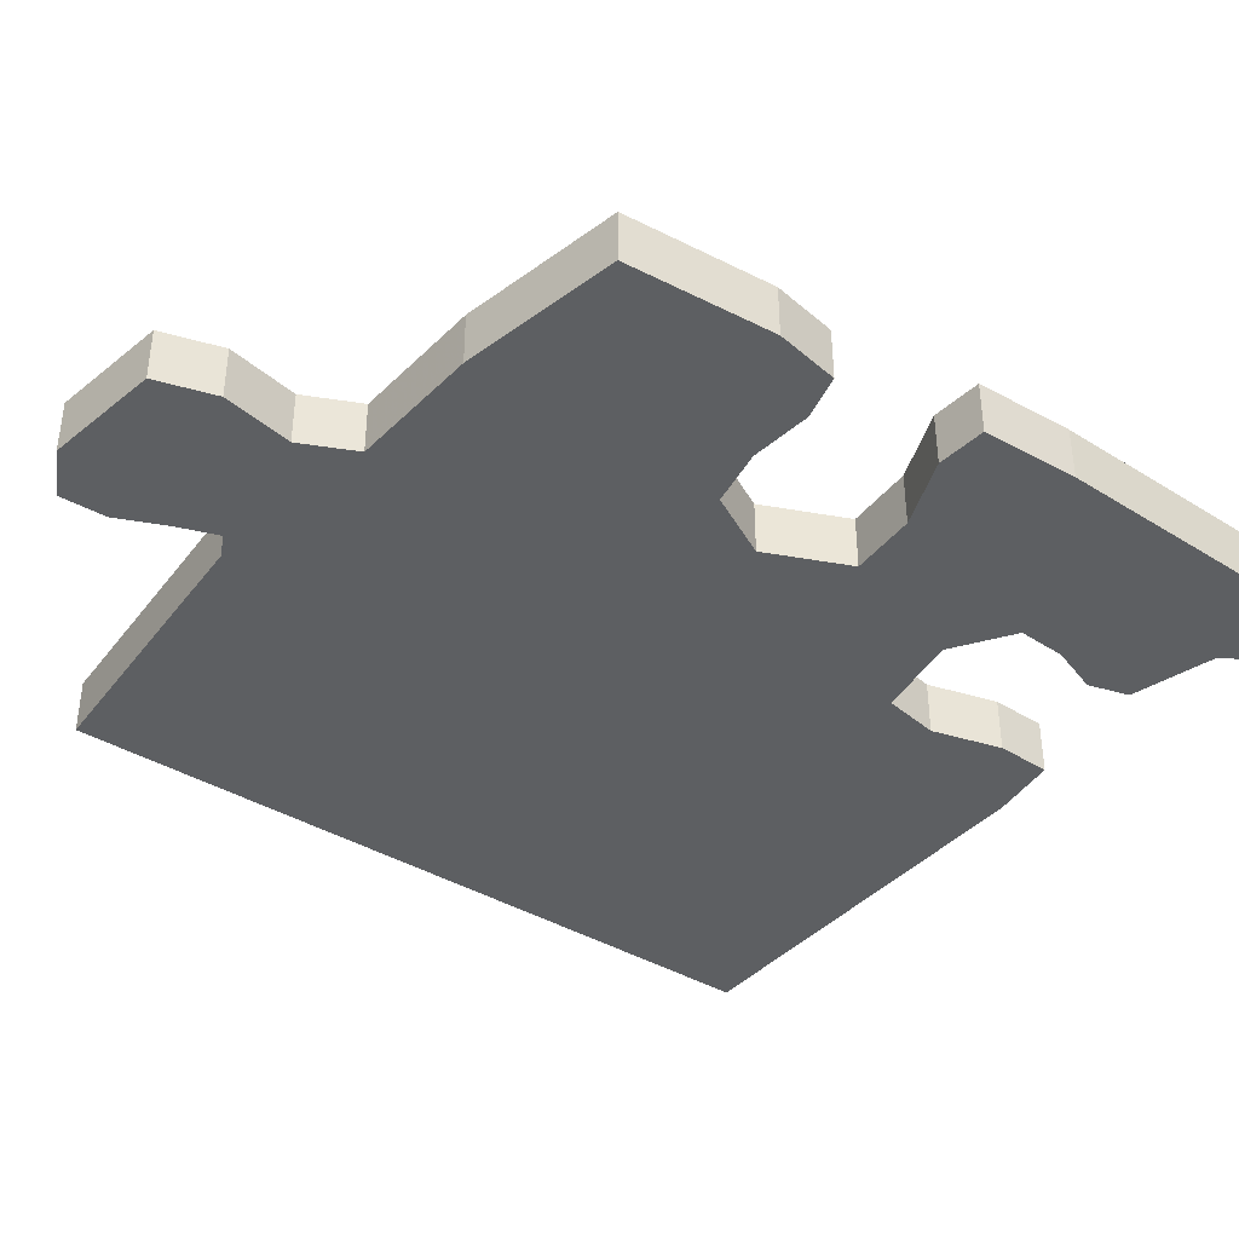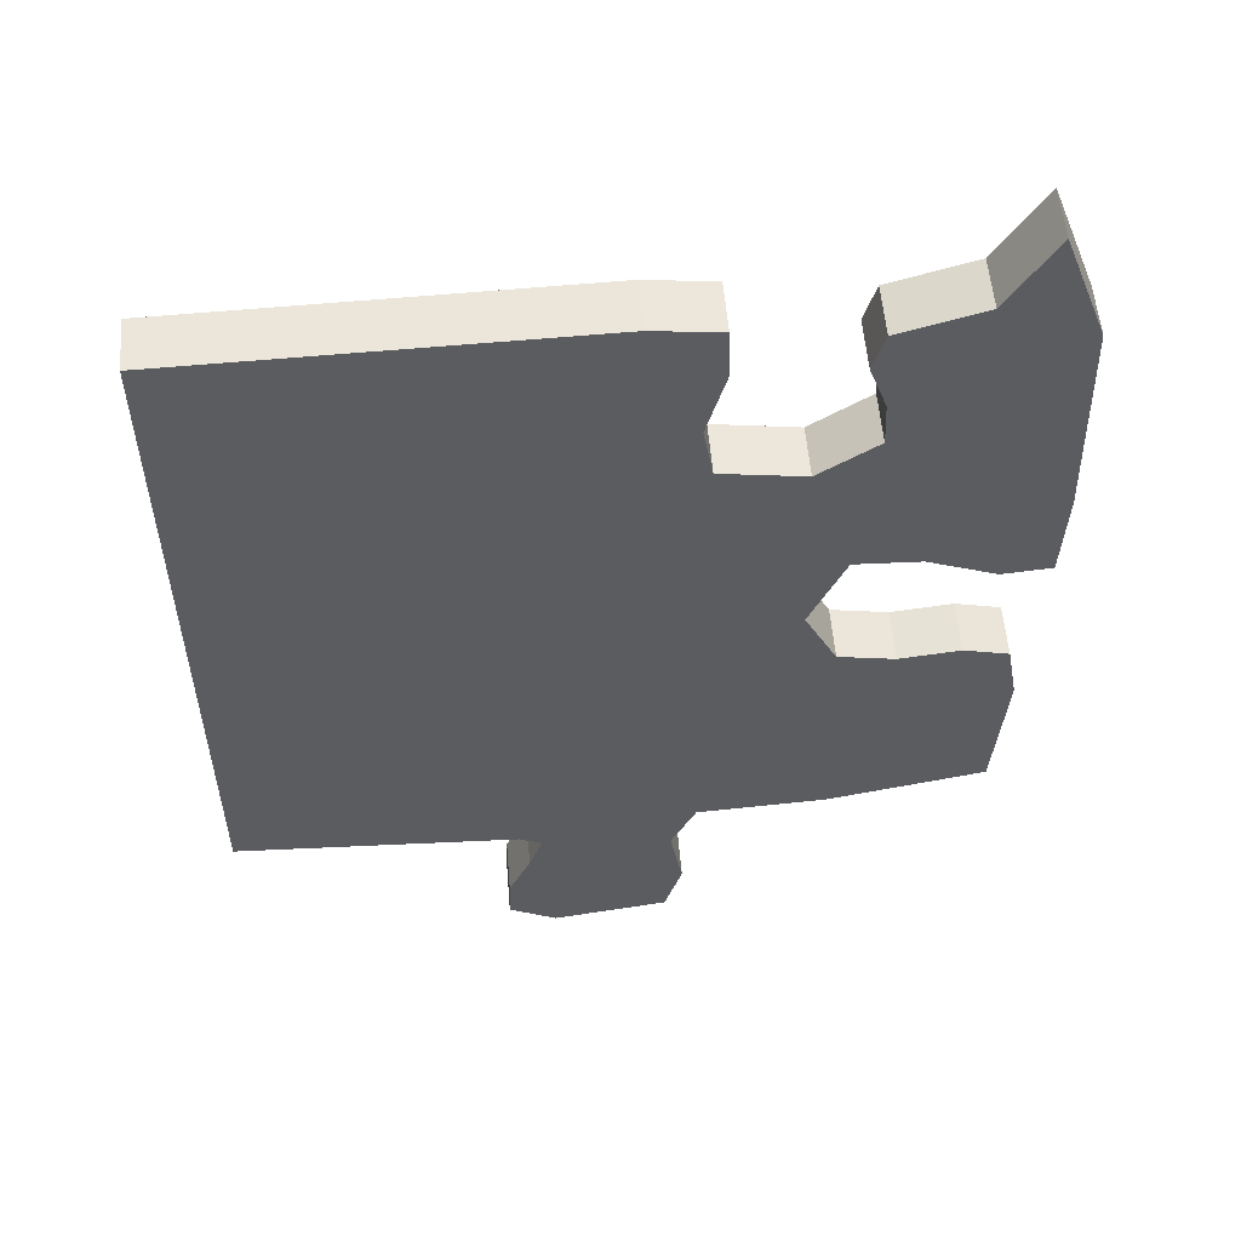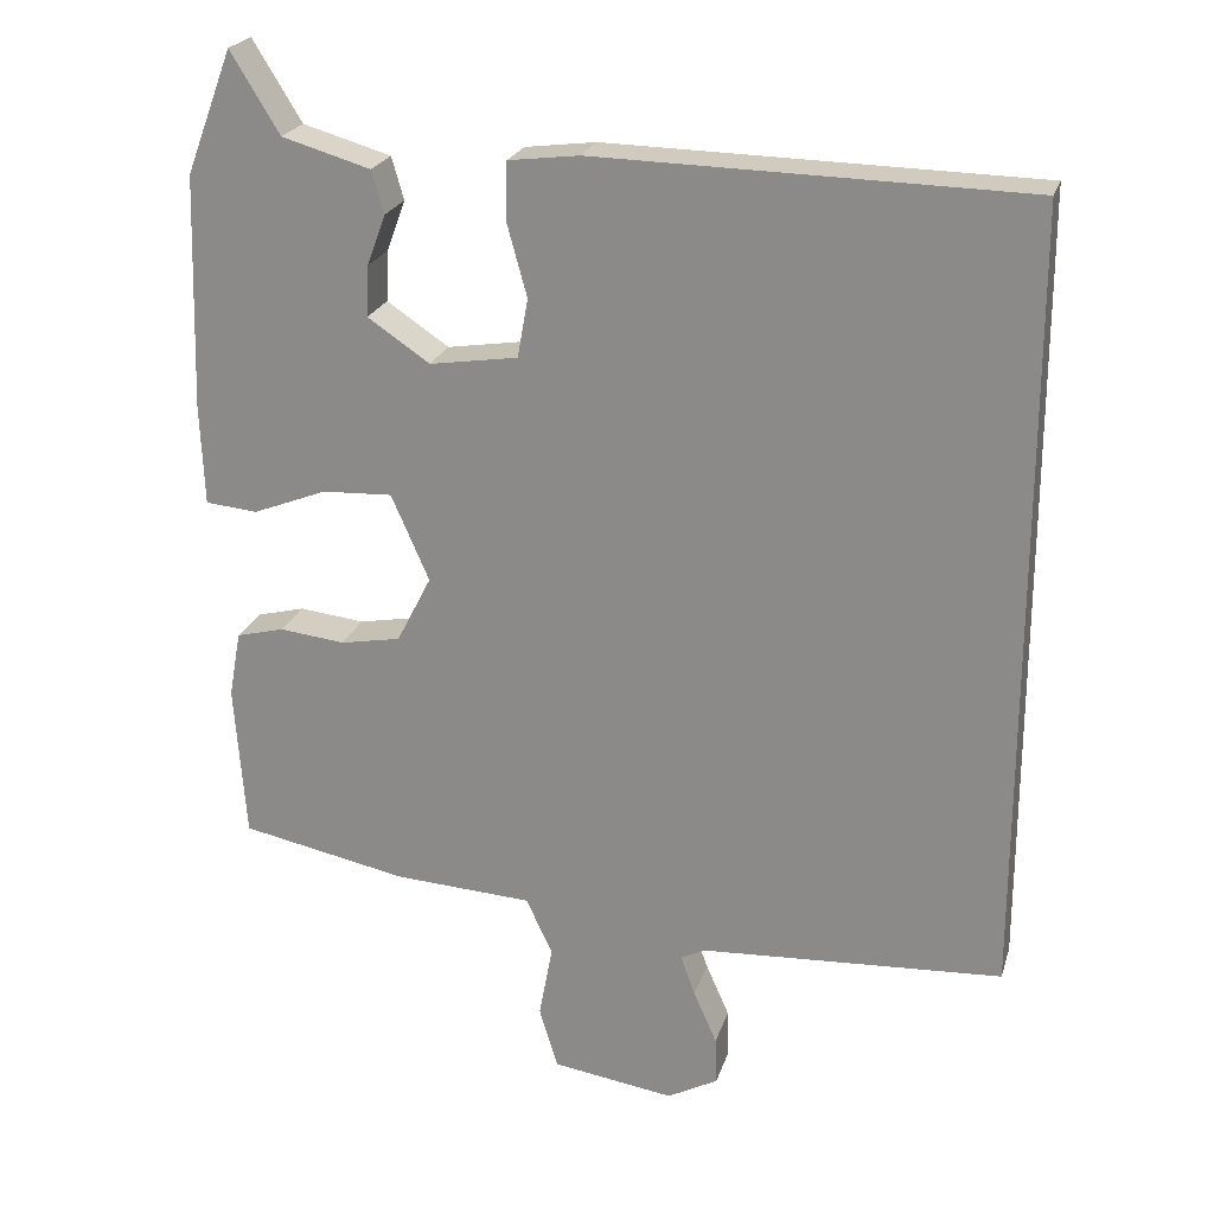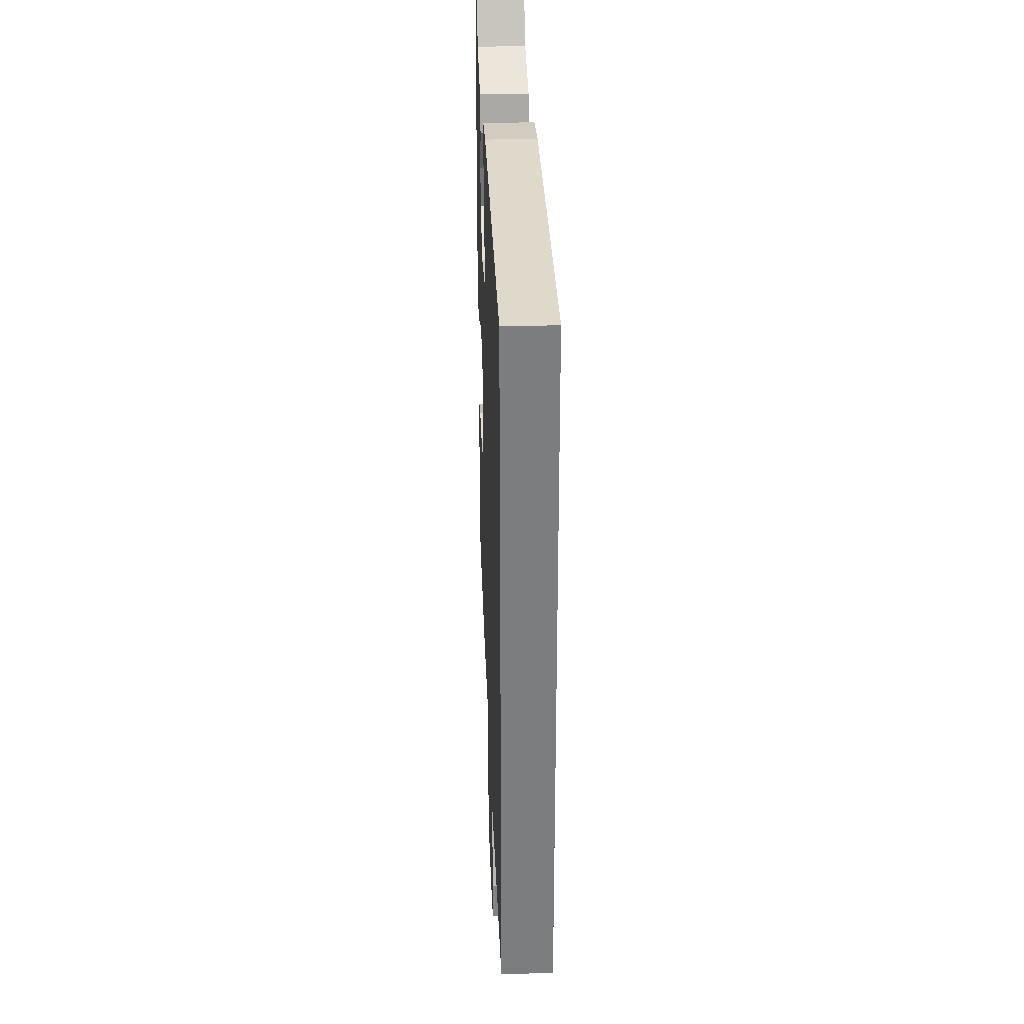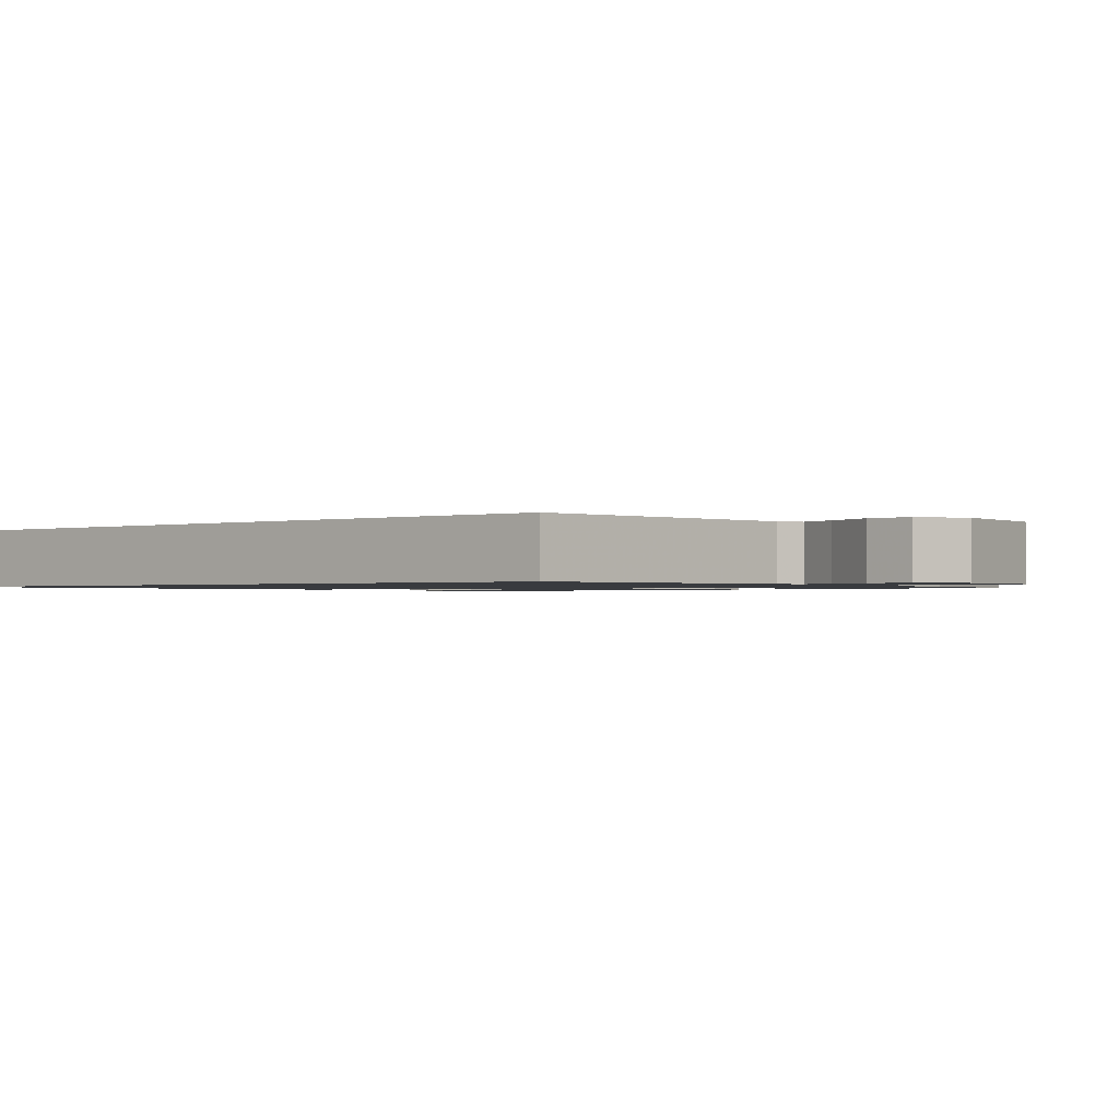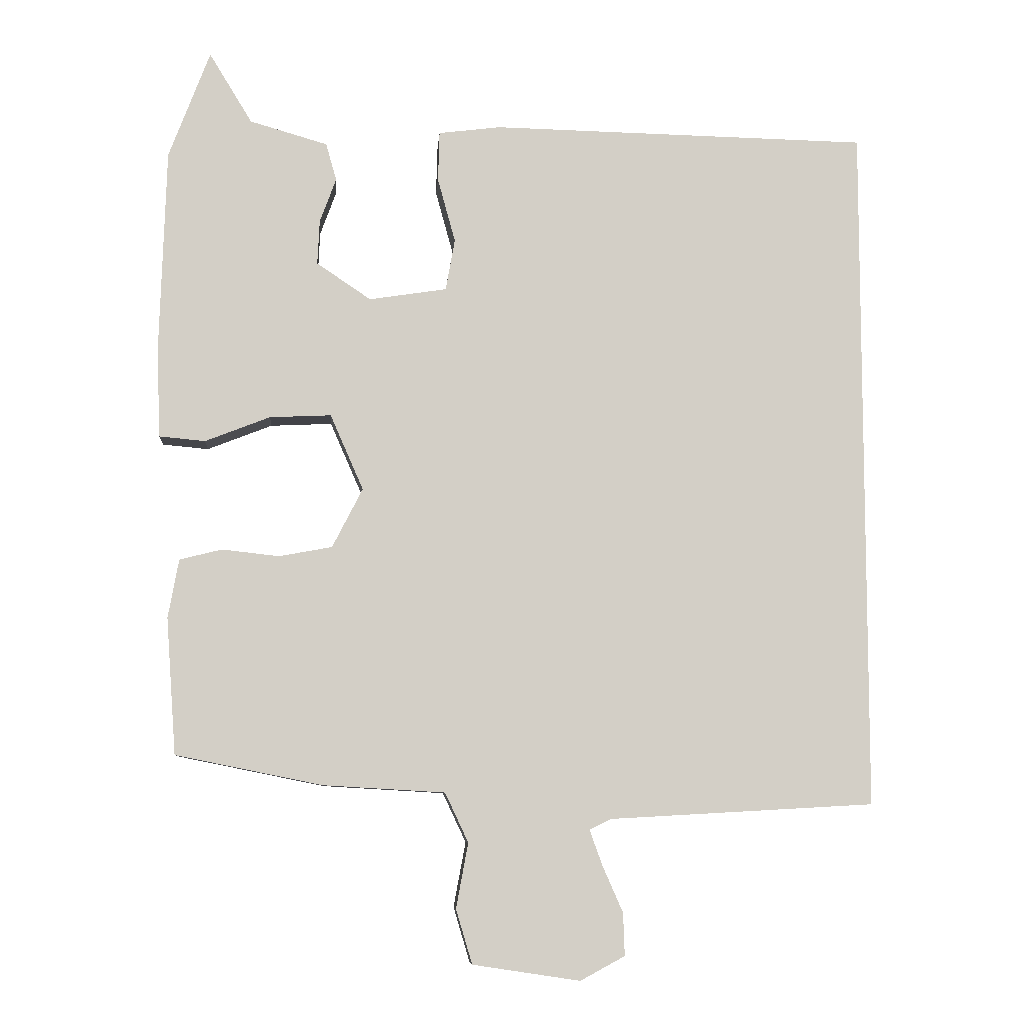
<metadata>
{"format":"obj","ext":"obj","renderer":"f3d","projection":"perspective","resolution":1024,"background":"white","views":[{"elev":-39.6,"azim":-126.4,"up":"+Y"},{"elev":55.3,"azim":175.3,"up":"+Z"},{"elev":22.8,"azim":15.4,"up":"+Z"},{"elev":31.2,"azim":87.7,"up":"+Z"},{"elev":-1.1,"azim":131.1,"up":"+Y"},{"elev":-7.9,"azim":-4.3,"up":"+Z"}]}
</metadata>
<code>
v -0.491 0.07 -0.416
v -0.505 0.07 -0.223
v -0.49 0.07 -0.14
v -0.43 0.07 -0.125
v -0.349 0.07 -0.134
v -0.274 0.07 -0.12
v -0.231 0.07 -0.036
v -0.278 0.07 0.071
v -0.365 0.07 0.067
v -0.457 0.07 0.031
v -0.522 0.07 0.037
v -0.527 0.07 0.163
v -0.518 0.07 0.453
v -0.46 0.07 0.606
v -0.399 0.07 0.506
v -0.289 0.07 0.474
v -0.274 0.07 0.421
v -0.297 0.07 0.358
v -0.3 0.07 0.295
v -0.223 0.07 0.243
v -0.113 0.07 0.26
v -0.1 0.07 0.333
v -0.125 0.07 0.424
v -0.123 0.07 0.495
v -0.035 0.07 0.506
v 0.5 0.07 0.495
v 0.5 0.07 -0.484
v 0.124 0.07 -0.505
v 0.094 0.07 -0.52
v 0.112 0.07 -0.57
v 0.141 0.07 -0.636
v 0.143 0.07 -0.696
v 0.08 0.07 -0.73
v -0.072 0.07 -0.707
v -0.095 0.07 -0.63
v -0.078 0.07 -0.538
v -0.111 0.07 -0.468
v -0.283 0.07 -0.458
v -0.491 0 -0.416
v -0.505 0 -0.223
v -0.49 0 -0.14
v -0.43 0 -0.125
v -0.349 0 -0.134
v -0.274 0 -0.12
v -0.231 0 -0.036
v -0.278 0 0.071
v -0.365 0 0.067
v -0.457 0 0.031
v -0.522 0 0.037
v -0.527 0 0.163
v -0.518 0 0.453
v -0.46 0 0.606
v -0.399 0 0.506
v -0.289 0 0.474
v -0.274 0 0.421
v -0.297 0 0.358
v -0.3 0 0.295
v -0.223 0 0.243
v -0.113 0 0.26
v -0.1 0 0.333
v -0.125 0 0.424
v -0.123 0 0.495
v -0.035 0 0.506
v 0.5 0 0.495
v 0.5 0 -0.484
v 0.124 0 -0.505
v 0.094 0 -0.52
v 0.112 0 -0.57
v 0.141 0 -0.636
v 0.143 0 -0.696
v 0.08 0 -0.73
v -0.072 0 -0.707
v -0.095 0 -0.63
v -0.078 0 -0.538
v -0.111 0 -0.468
v -0.283 0 -0.458
f 37 38 1 2
f 33 34 35 36
f 33 36 37
f 30 31 32 33
f 29 30 33 37
f 28 29 37 2
f 22 23 24 25
f 21 22 25 26
f 15 16 17 18
f 15 18 19
f 14 15 19
f 13 14 19
f 12 13 19
f 9 10 11 12
f 8 9 12 19
f 7 8 19 20
f 2 3 4 5
f 2 5 6
f 28 2 6
f 21 26 27 28
f 7 20 21 28
f 6 7 28
f 40 39 76 75
f 74 73 72 71
f 75 74 71
f 71 70 69 68
f 75 71 68 67
f 40 75 67 66
f 63 62 61 60
f 64 63 60 59
f 56 55 54 53
f 57 56 53
f 57 53 52
f 57 52 51
f 57 51 50
f 50 49 48 47
f 57 50 47 46
f 58 57 46 45
f 43 42 41 40
f 44 43 40
f 44 40 66
f 66 65 64 59
f 66 59 58 45
f 66 45 44
f 1 39 40 2
f 2 40 41 3
f 3 41 42 4
f 4 42 43 5
f 5 43 44 6
f 6 44 45 7
f 7 45 46 8
f 8 46 47 9
f 9 47 48 10
f 10 48 49 11
f 11 49 50 12
f 12 50 51 13
f 13 51 52 14
f 14 52 53 15
f 15 53 54 16
f 16 54 55 17
f 17 55 56 18
f 18 56 57 19
f 19 57 58 20
f 20 58 59 21
f 21 59 60 22
f 22 60 61 23
f 23 61 62 24
f 24 62 63 25
f 25 63 64 26
f 26 64 65 27
f 27 65 66 28
f 28 66 67 29
f 29 67 68 30
f 30 68 69 31
f 31 69 70 32
f 32 70 71 33
f 33 71 72 34
f 34 72 73 35
f 35 73 74 36
f 36 74 75 37
f 37 75 76 38
f 38 76 39 1

</code>
